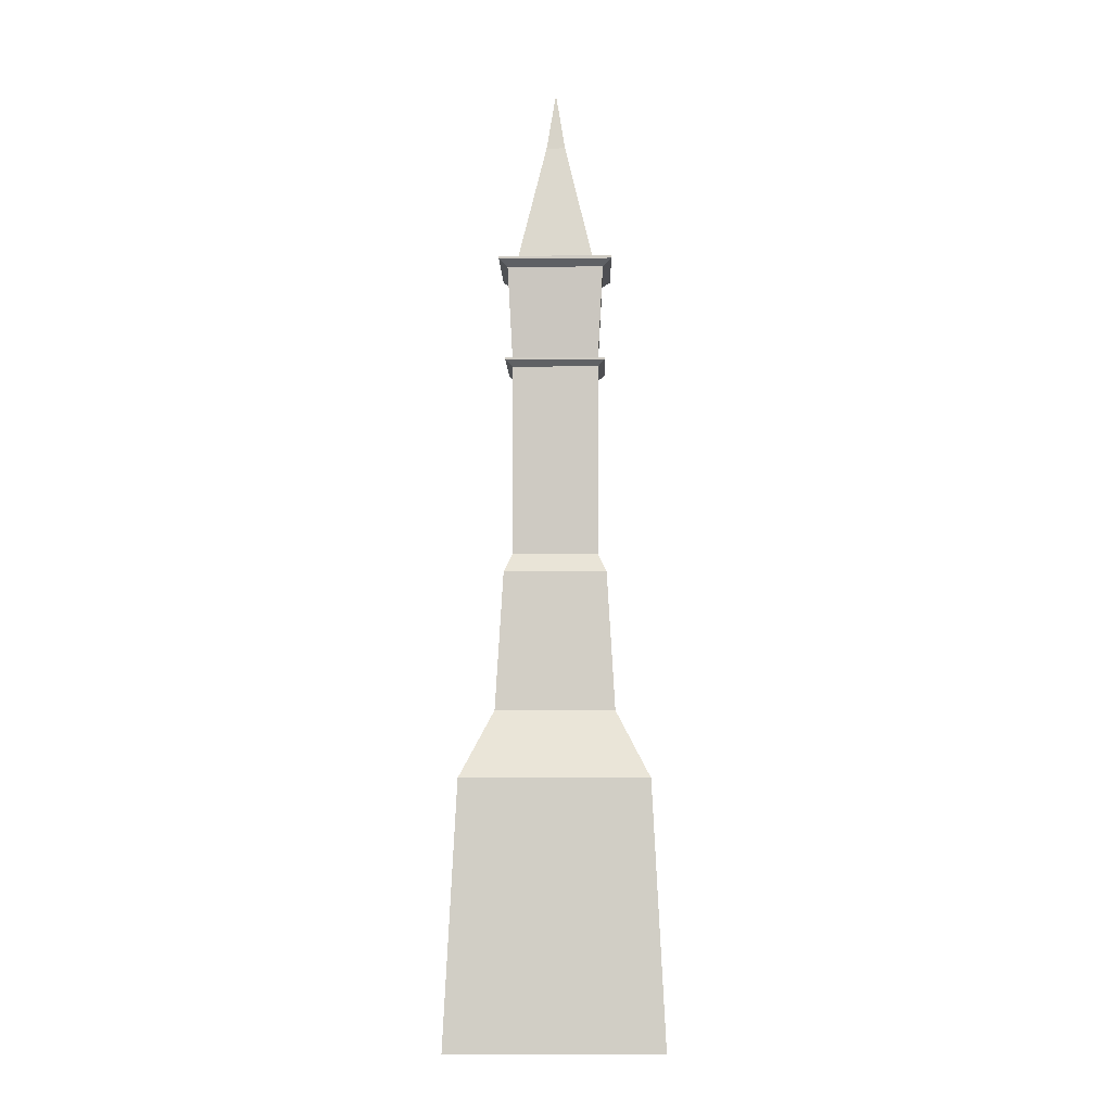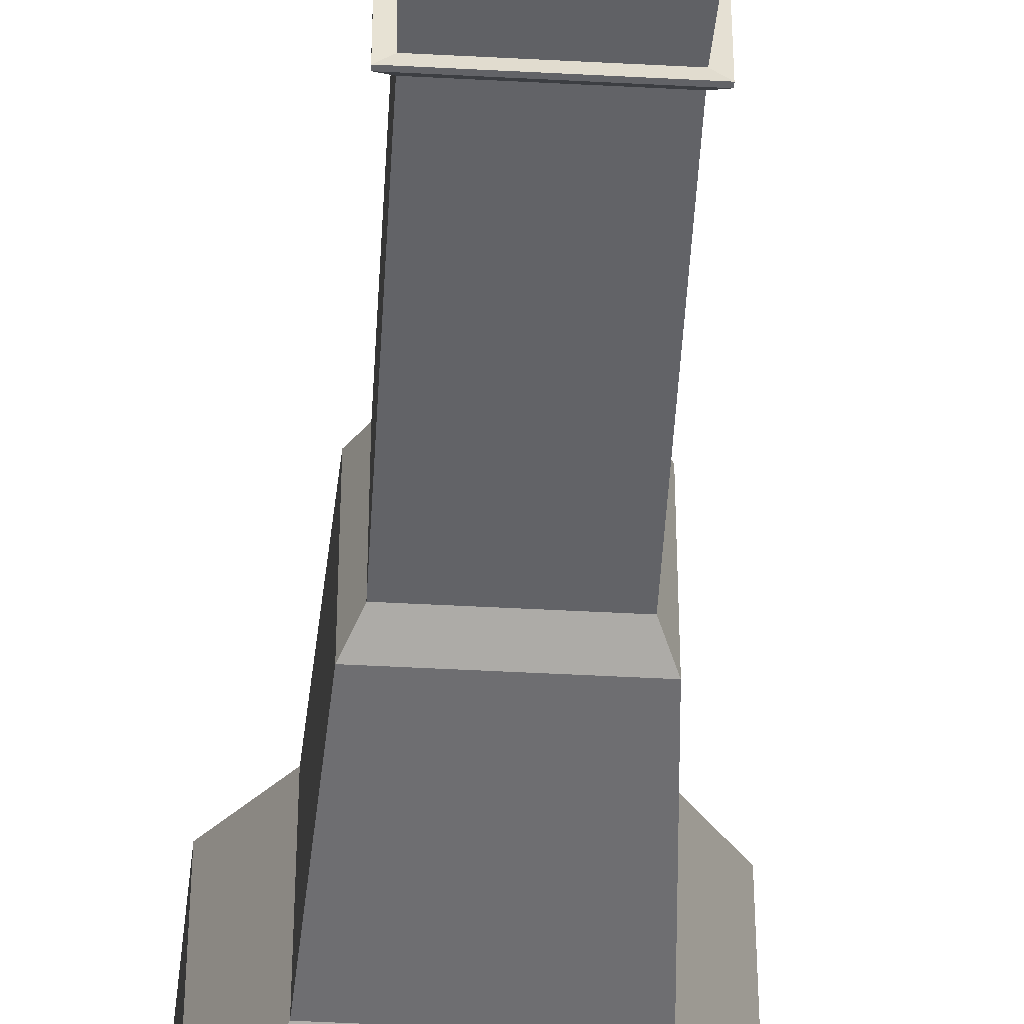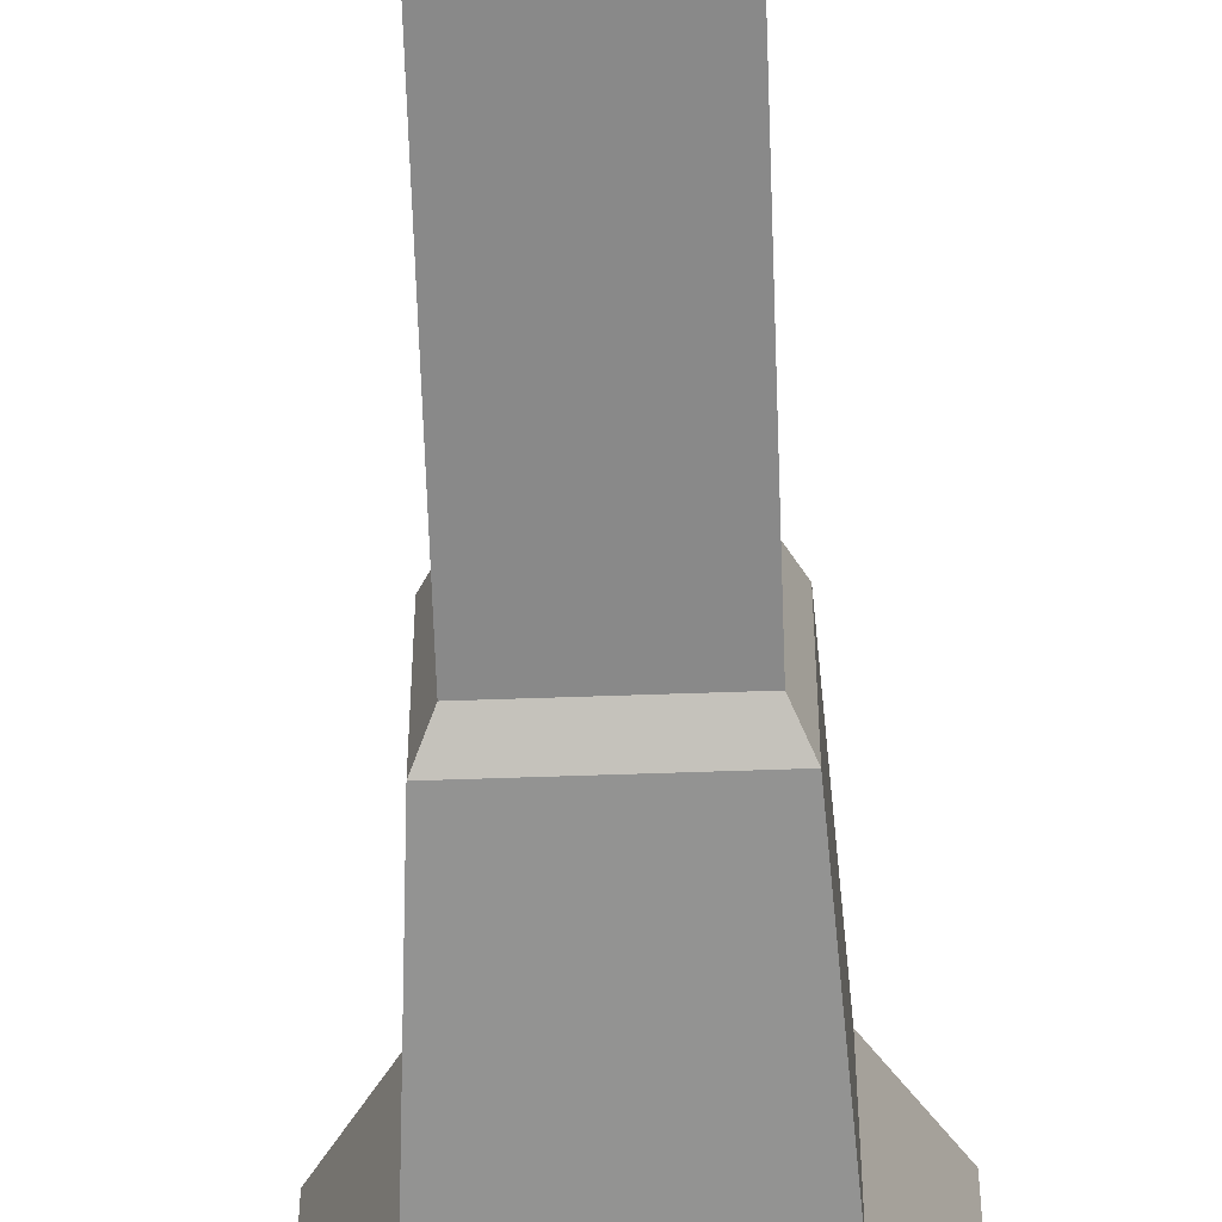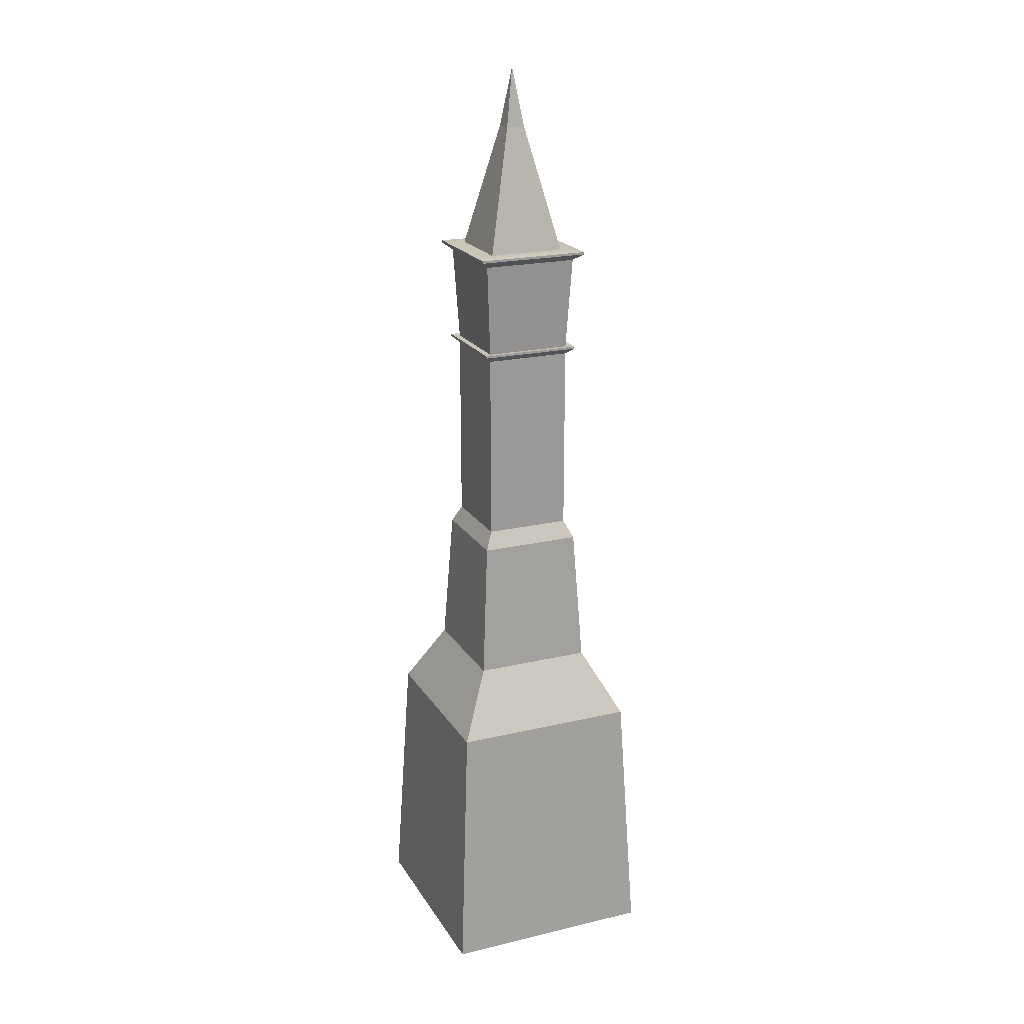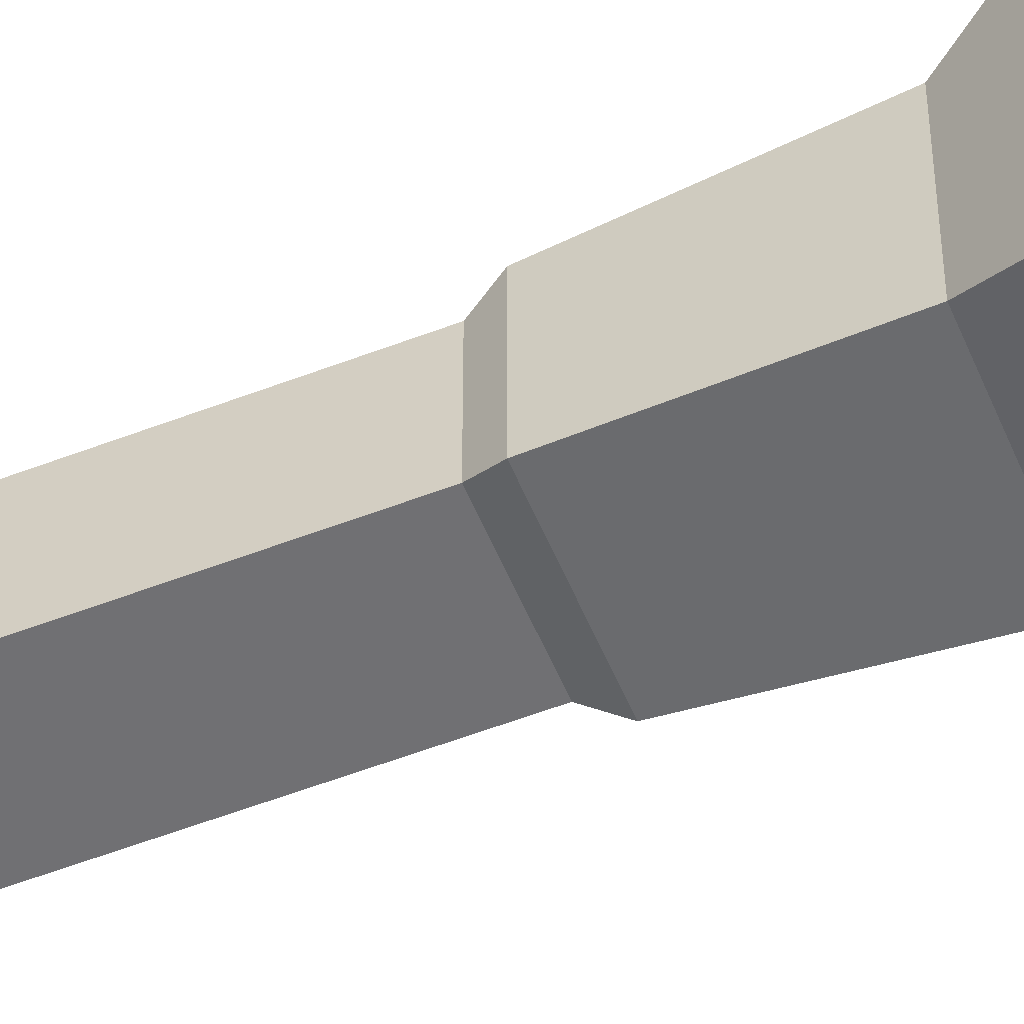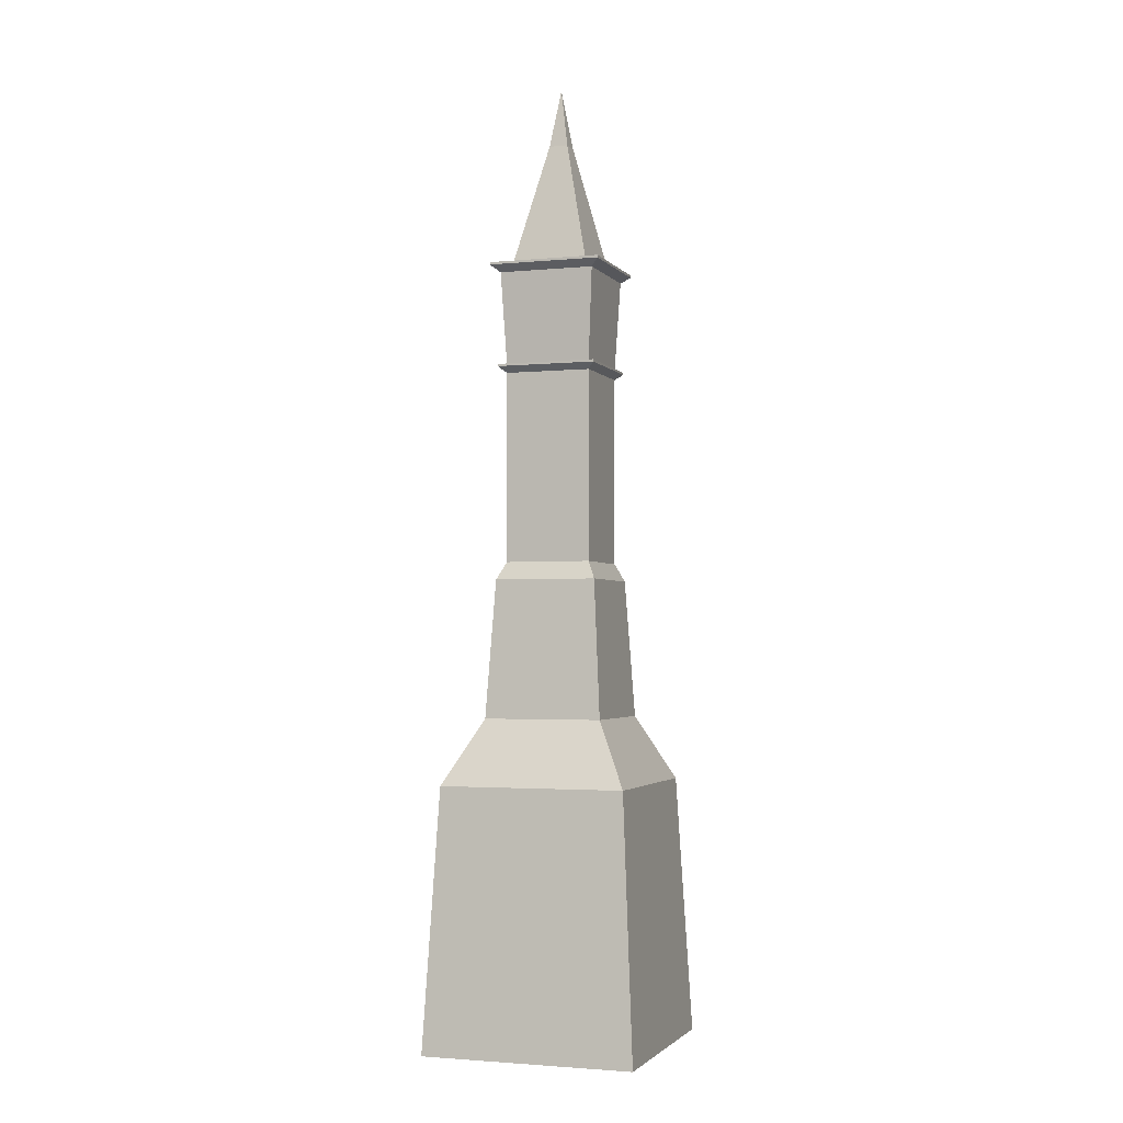
<metadata>
{"format":"obj","ext":"obj","renderer":"f3d","projection":"perspective","resolution":1024,"background":"white","views":[{"elev":-4.6,"azim":1.0,"up":"+Y"},{"elev":-51.0,"azim":176.7,"up":"+Z"},{"elev":-63.2,"azim":-178.0,"up":"+Z"},{"elev":20.5,"azim":-23.2,"up":"+Y"},{"elev":-55.0,"azim":-67.8,"up":"+Z"},{"elev":-2.5,"azim":-161.1,"up":"+Y"}]}
</metadata>
<code>
o Cube
v 1 6.26 -1
v 0.8963 3.956 -0.8963
v 1 6.26 1
v 0.8963 3.956 0.8963
v -1 6.26 -1
v -0.8963 3.956 -0.8963
v -1 6.26 1
v -0.8963 3.956 0.8963
v -0.8963 3.956 -0.7171
v -0.8963 3.956 0.7171
v 1 6.26 -0.8
v 1 6.26 0.8
v -1 6.26 0.8
v -1 6.26 -0.8
v 0.8963 3.956 0.7171
v 0.8963 3.956 -0.7171
v 0.7171 3.956 -0.8963
v -0.7171 3.956 -0.8963
v 0.8 6.26 1
v -0.8 6.26 1
v -0.7171 3.957 0.8963
v 0.7171 3.957 0.8963
v -0.8 6.26 -1
v 0.8 6.26 -1
v -0.8 6.26 -0.8
v 0.8 6.26 -0.8
v -0.8 6.26 0.8
v 0.8 6.26 0.8
v 0 10.07 0
v 0.197 8.841 0.197
v -0.197 8.841 0.197
v -0.197 8.841 -0.197
v 0.197 8.841 -0.197
v 1 6.06 -1
v -1 6.06 1
v 1 6.06 1
v -1 6.06 -1
v 1 6.06 -0.8
v 1 6.06 0.8
v -1 6.06 0.8
v -1 6.06 -0.8
v -0.8 6.06 -1
v 0.8 6.06 -1
v 0.8 6.06 1
v -0.8 6.06 1
v -1.179 6.2 1.179
v -1.179 6.251 1.179
v -0.9428 6.251 1.179
v 1.179 6.251 0.9428
v 1.179 6.251 1.179
v -1.179 6.251 -0.9428
v -1.179 6.251 -1.179
v 0.9428 6.251 -1.179
v 1.179 6.251 -1.179
v 1.179 6.251 -0.9428
v -1.179 6.251 0.9428
v 0.9428 6.251 1.179
v -0.9428 6.251 -1.179
v 1.179 6.2 -1.179
v 1.179 6.2 1.179
v -1.179 6.2 -1.179
v 1.179 6.2 -0.9428
v 1.179 6.2 0.9428
v -1.179 6.2 0.9428
v -1.179 6.2 -0.9428
v -0.9428 6.2 -1.179
v 0.9428 6.2 -1.179
v 0.9428 6.2 1.179
v -0.9428 6.2 1.179
v 0.8963 4.118 -0.8963
v 0.8963 4.118 0.8963
v -0.8963 4.118 -0.8963
v 0.8963 4.118 -0.7171
v 0.8963 4.118 0.7171
v -0.8963 4.118 0.7171
v -0.8963 4.118 -0.7171
v -0.7171 4.118 -0.8963
v 0.7171 4.118 -0.8963
v 0.7171 4.118 0.8963
v -0.7171 4.118 0.8963
v -0.8963 4.118 0.8963
v -1.044 4.084 0.8354
v -1.044 4.084 1.044
v -0.8354 4.084 -1.044
v -1.044 4.084 -1.044
v 1.044 4.131 -1.044
v 1.044 4.084 -1.044
v 1.044 4.131 1.044
v 1.044 4.084 1.044
v -1.044 4.131 -1.044
v 0.8354 4.084 1.044
v 1.044 4.084 -0.8354
v -1.044 4.084 -0.8354
v 1.044 4.084 0.8354
v 1.044 4.131 -0.8354
v 1.044 4.131 0.8354
v -1.044 4.131 0.8354
v -1.044 4.131 -0.8354
v 0.8354 4.084 -1.044
v -0.8354 4.084 1.044
v -0.8354 4.131 -1.044
v 0.8354 4.131 -1.044
v 0.8354 4.131 1.044
v -0.8354 4.131 1.044
v -1.044 4.131 1.044
v -0.8943 0.002676 0.8943
v 0.8943 0.002676 0.8943
v -0.8943 0.002676 -0.8943
v 0.8943 0.002676 -0.8943
v -1.068 -0.3645 1.068
v 1.068 -0.3645 1.068
v -1.068 -0.3645 -1.068
v 1.068 -0.3645 -1.068
v -1.239 -3.235 1.239
v 1.239 -3.235 1.239
v -1.239 -3.235 -1.239
v 1.239 -3.235 -1.239
v -1.943 -4.589 1.943
v 1.943 -4.589 1.943
v -1.943 -4.589 -1.943
v 1.943 -4.589 -1.943
v -2.223 -9.995 2.223
v 2.223 -9.995 2.223
v -2.223 -9.995 -2.223
v 2.223 -9.995 -2.223
f 27 13 7 20
f 1 11 55 54
f 41 40 64 65
f 35 45 69 46
f 20 7 47 48
f 42 37 61 66
f 23 24 53 58
f 37 41 65 61
f 43 42 66 67
f 23 5 14 25
f 25 14 13 27
f 11 26 28 12
f 31 30 29
f 1 24 26 11
f 24 23 25 26
f 5 23 58 52
f 36 39 63 60
f 4 8 6 2
f 44 36 60 68
f 34 43 67 59
f 12 28 19 3
f 28 27 20 19
f 33 32 29
f 30 33 29
f 32 31 29
f 25 27 31 32
f 28 26 33 30
f 26 25 32 33
f 27 28 30 31
f 79 44 45 80
f 71 36 44 79
f 77 42 43 78
f 72 37 42 77
f 75 40 41 76
f 81 35 40 75
f 73 38 39 74
f 70 34 38 73
f 78 43 34 70
f 74 39 36 71
f 76 41 37 72
f 80 45 35 81
f 69 48 47 46
f 65 51 52 61
f 63 49 50 60
f 67 53 54 59
f 59 54 55 62
f 62 55 49 63
f 46 47 56 64
f 64 56 51 65
f 61 52 58 66
f 66 58 53 67
f 60 50 57 68
f 68 57 48 69
f 12 3 50 49
f 40 35 46 64
f 11 12 49 55
f 3 19 57 50
f 39 38 62 63
f 7 13 56 47
f 19 20 48 57
f 14 5 52 51
f 38 34 59 62
f 13 14 51 56
f 24 1 54 53
f 45 44 68 69
f 74 71 88 96
f 8 21 100 83
f 77 78 102 101
f 76 72 90 98
f 72 77 101 90
f 18 6 85 84
f 80 81 105 104
f 22 4 89 91
f 75 76 98 97
f 10 8 83 82
f 17 18 84 99
f 81 75 97 105
f 100 104 105 83
f 93 98 90 85
f 94 96 88 89
f 99 102 86 87
f 87 86 95 92
f 92 95 96 94
f 83 105 97 82
f 82 97 98 93
f 85 90 101 84
f 84 101 102 99
f 89 88 103 91
f 91 103 104 100
f 71 79 103 88
f 4 15 94 89
f 21 22 91 100
f 78 70 86 102
f 16 2 87 92
f 79 80 104 103
f 15 16 92 94
f 70 73 95 86
f 6 9 93 85
f 73 74 96 95
f 9 10 82 93
f 2 17 99 87
f 107 109 113 111
f 6 8 106 108
f 2 6 108 109
f 8 4 107 106
f 4 2 109 107
f 113 112 116 117
f 108 106 110 112
f 109 108 112 113
f 106 107 111 110
f 117 116 120 121
f 110 111 115 114
f 111 113 117 115
f 112 110 114 116
f 119 121 125 123
f 114 115 119 118
f 115 117 121 119
f 116 114 118 120
f 123 125 124 122
f 120 118 122 124
f 121 120 124 125
f 118 119 123 122

</code>
